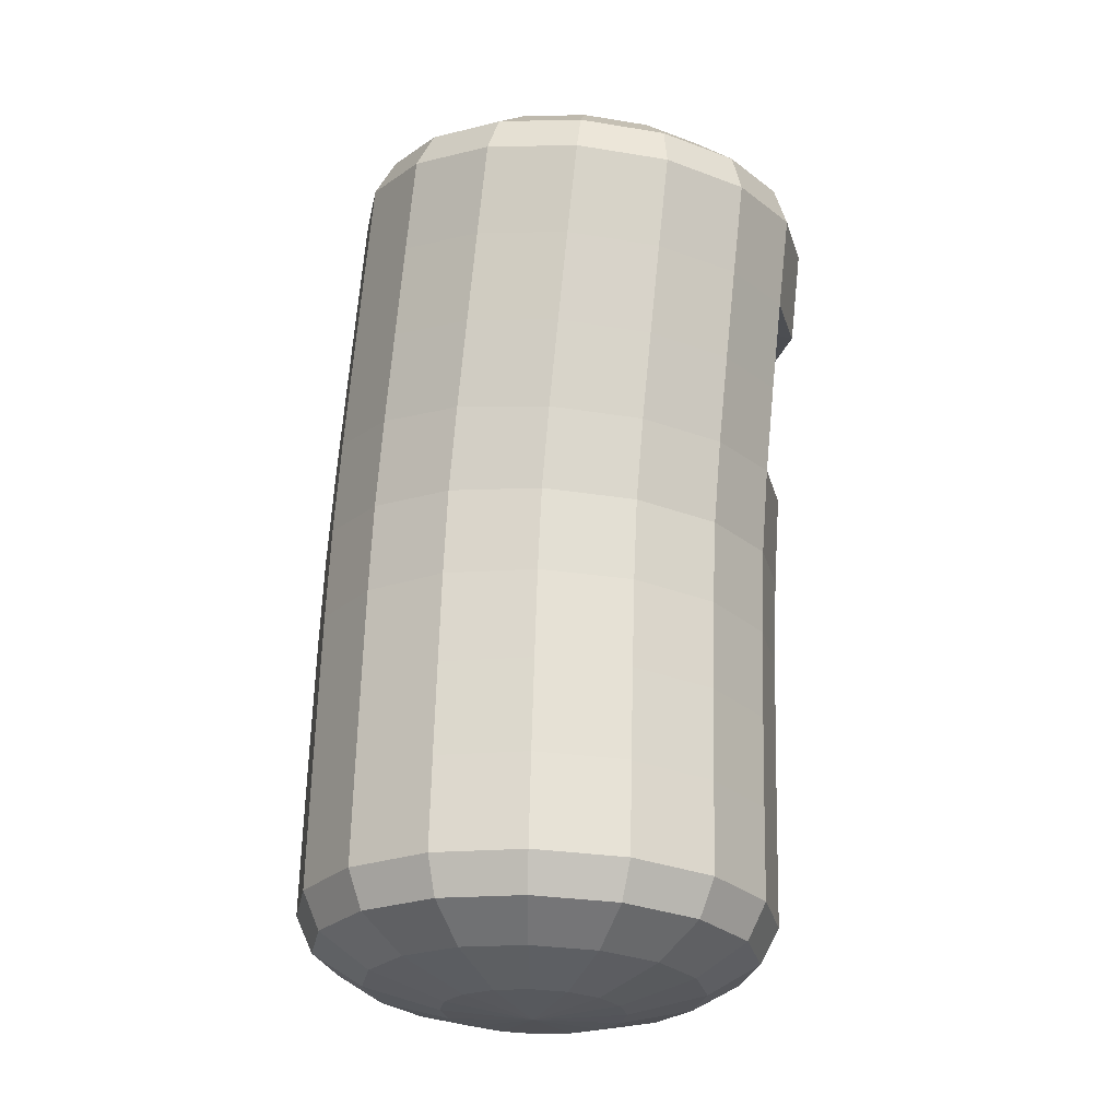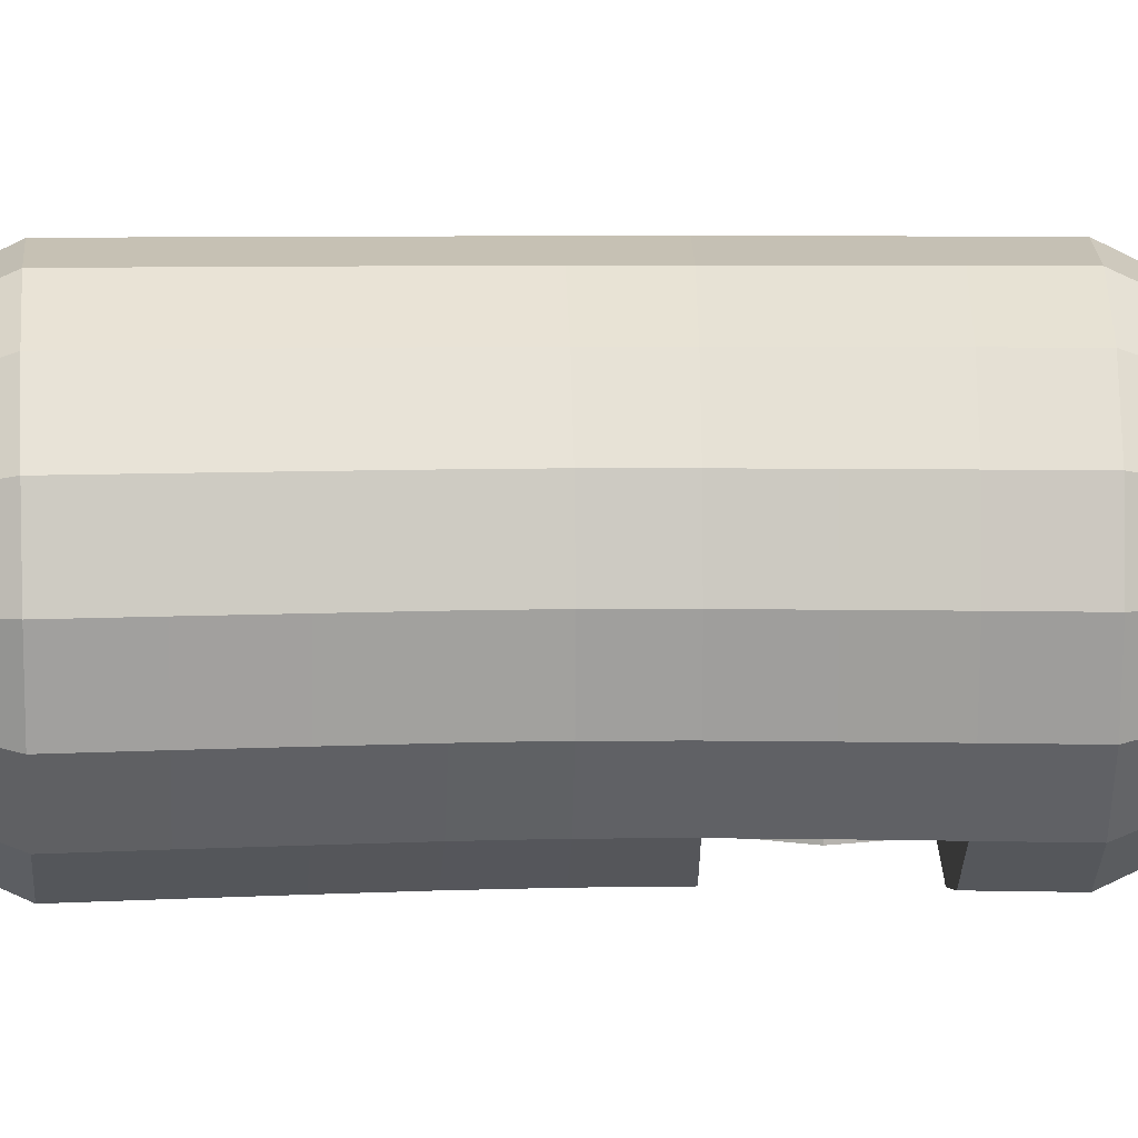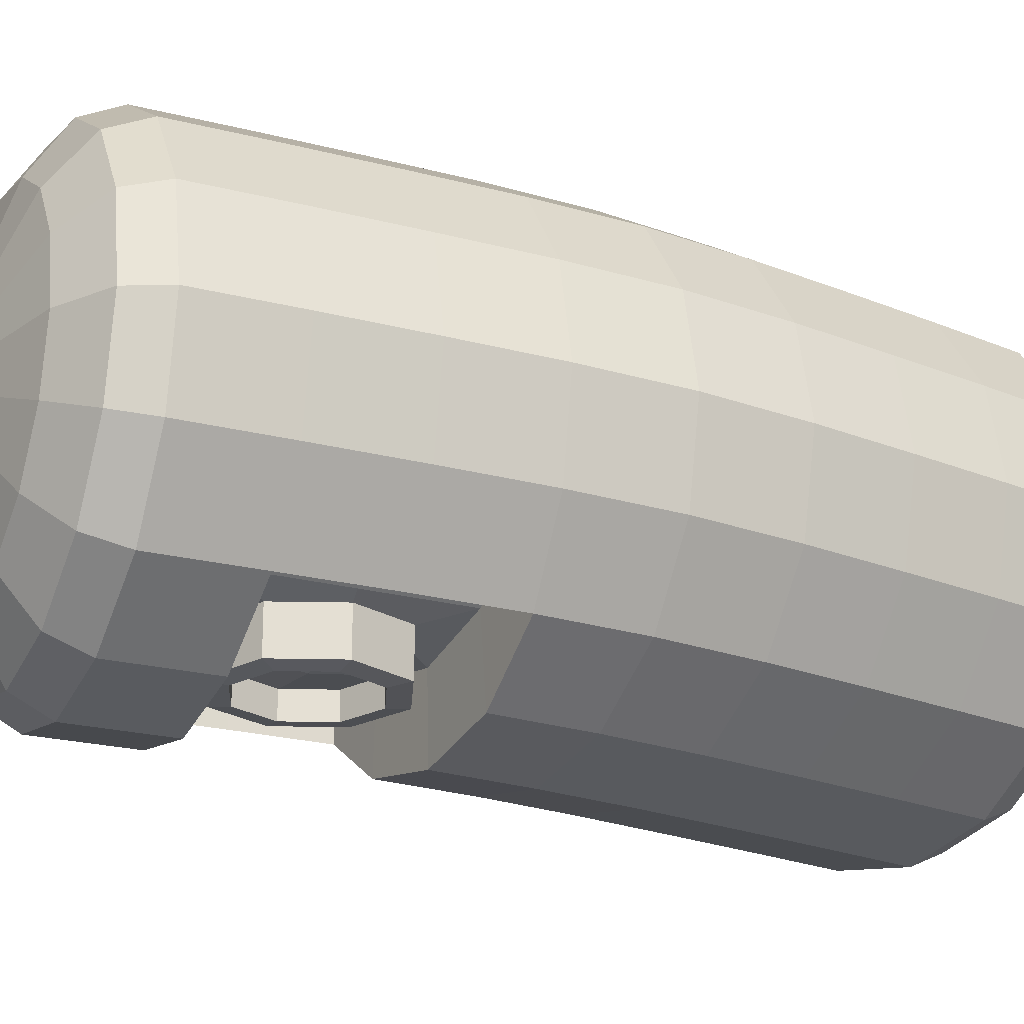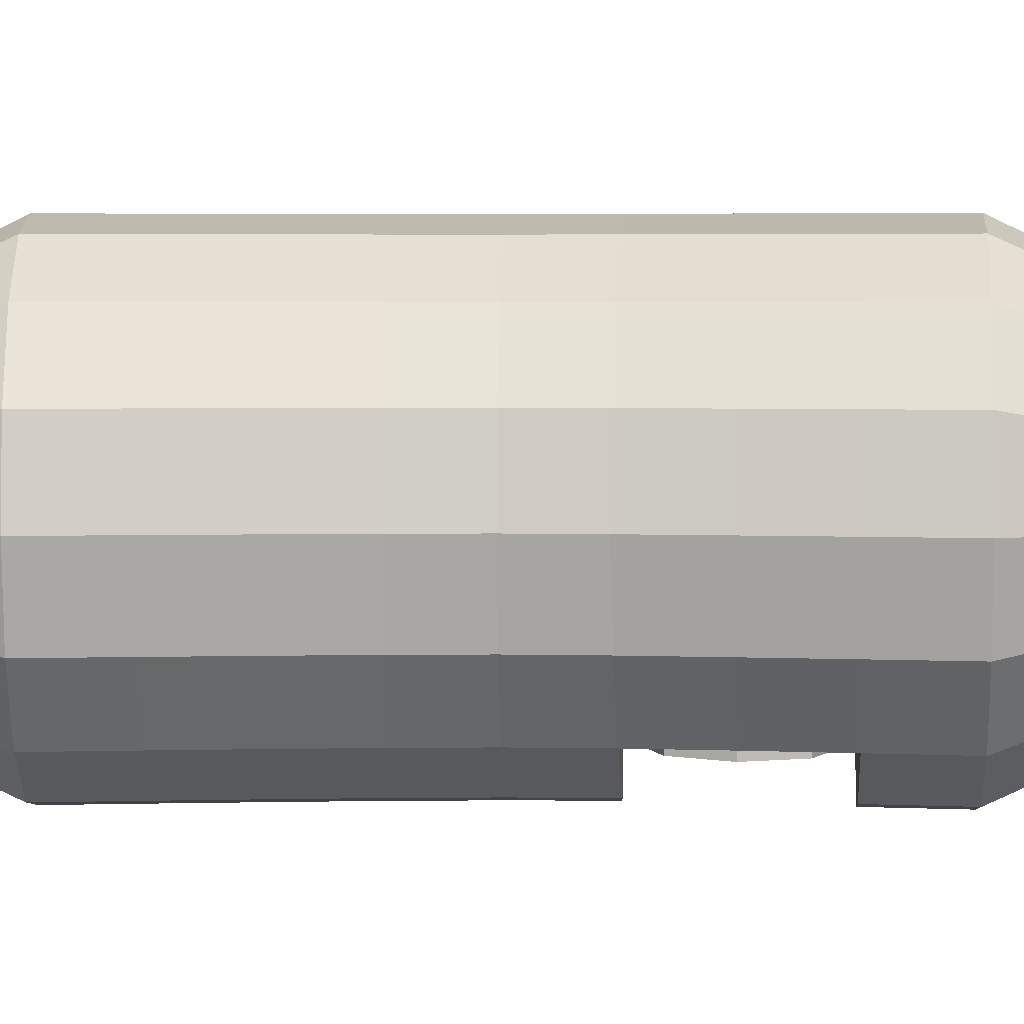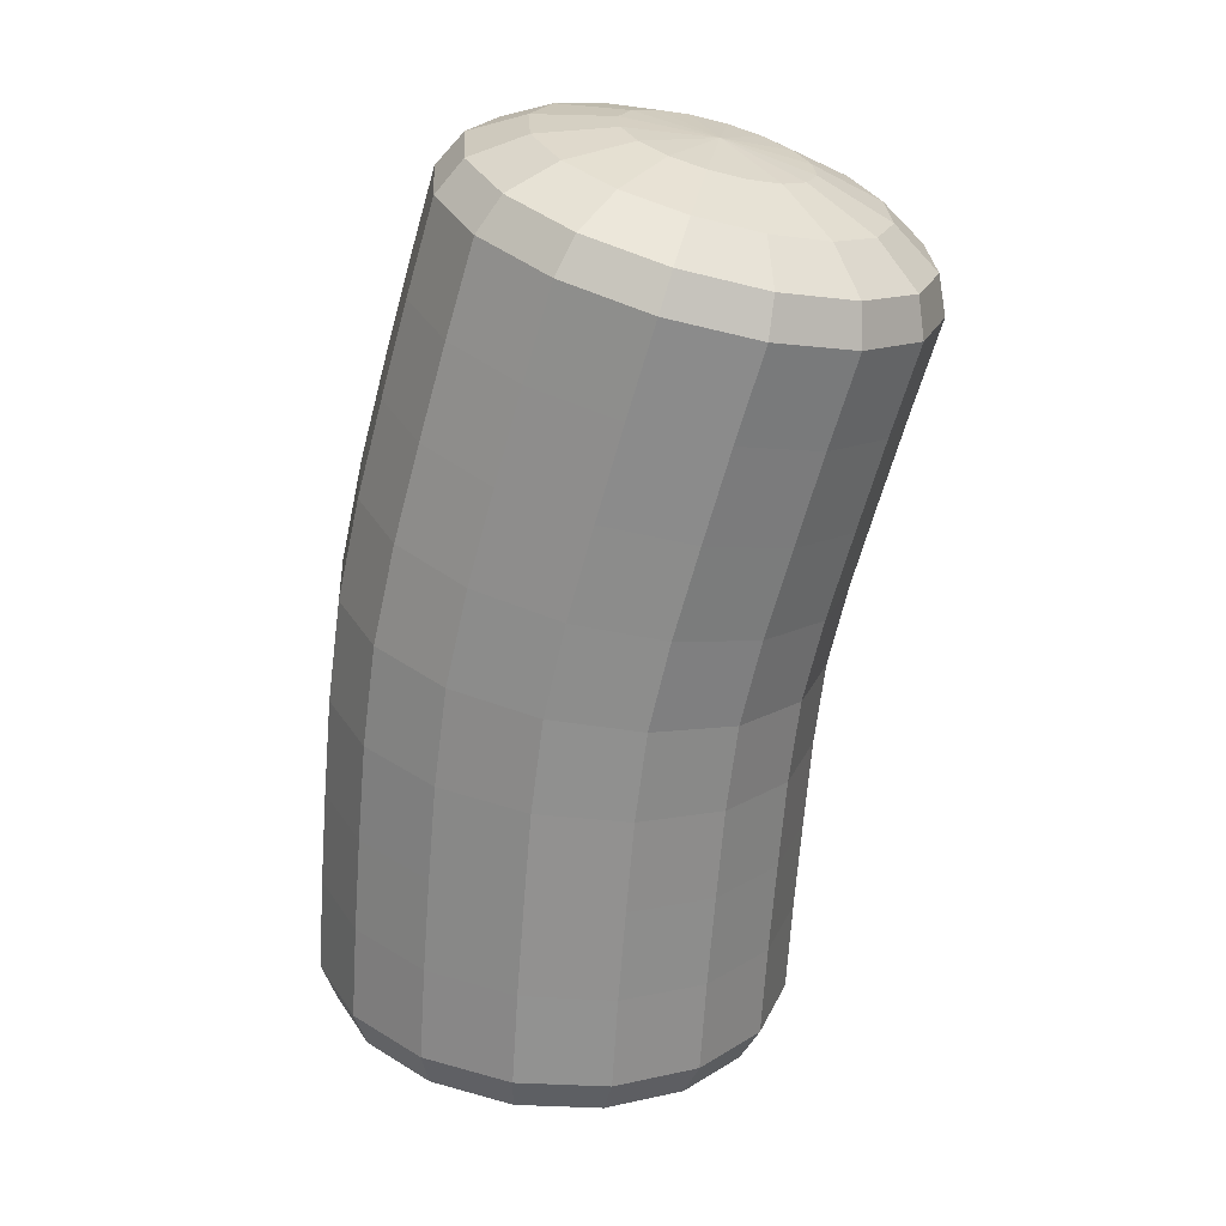
<metadata>
{"format":"obj","ext":"obj","renderer":"f3d","projection":"perspective","resolution":1024,"background":"white","views":[{"elev":-29.5,"azim":68.7,"up":"+Y"},{"elev":7.2,"azim":77.3,"up":"+Z"},{"elev":-22.8,"azim":-129.7,"up":"+Z"},{"elev":4.3,"azim":81.6,"up":"+Z"},{"elev":23.3,"azim":7.8,"up":"+Y"}]}
</metadata>
<code>
o Sphere
v 0.01771 0.2032 0.5
v 0.01098 0.1254 0.4619
v 0.005208 0.05953 0.3536
v 0.001354 0.01548 0.1913
v -0.1729 0.2199 0.4619
v -0.1651 0.1409 0.4268
v -0.1296 0.07132 0.3266
v -0.07159 0.02186 0.1768
v -0.3345 0.234 0.3536
v -0.3144 0.1539 0.3266
v -0.2438 0.08131 0.25
v -0.1334 0.02727 0.1353
v -0.4424 0.2435 0.1913
v -0.4142 0.1626 0.1768
v -0.3202 0.08799 0.1353
v -0.1747 0.03088 0.07322
v -0.4803 0.2468 -0
v -0.4492 0.1657 -0
v -0.347 0.09034 -0
v -0.1893 0.03215 -0
v -0.4424 0.2435 -0.1913
v -0.4142 0.1626 -0.1768
v -0.3202 0.08799 -0.1353
v -0.1747 0.03088 -0.07322
v -0.3344 0.234 -0.3536
v -0.3144 0.1539 -0.3266
v -0.2438 0.08131 -0.25
v -0.1334 0.02727 -0.1353
v -0.1728 0.2199 -0.4619
v -0.1651 0.1409 -0.4268
v -0.1296 0.07132 -0.3266
v -0.07159 0.02186 -0.1768
v 0.01778 0.2032 -0.5
v 0.01098 0.1254 -0.4619
v 0.005208 0.05953 -0.3536
v 0.001354 0.01548 -0.1913
v -0 0 -0
v 0.2084 0.1865 -0.4619
v 0.1871 0.11 -0.4268
v 0.14 0.04773 -0.3266
v 0.0743 0.009095 -0.1768
v 0.37 0.1724 -0.3536
v 0.3364 0.09698 -0.3266
v 0.2543 0.03774 -0.25
v 0.1361 0.003685 -0.1353
v 0.478 0.163 -0.1913
v 0.4361 0.08825 -0.1768
v 0.3306 0.03106 -0.1353
v 0.1775 7e-05 -0.07322
v 0.5159 0.1596 -0
v 0.4712 0.08519 -0
v 0.3574 0.02871 -0
v 0.192 -0.001199 -0
v 0.478 0.163 0.1913
v 0.4361 0.08825 0.1768
v 0.3306 0.03106 0.1353
v 0.1775 7e-05 0.07322
v 0.37 0.1724 0.3536
v 0.3364 0.09698 0.3266
v 0.2543 0.03774 0.25
v 0.1361 0.003685 0.1353
v 0.2083 0.1865 0.4619
v 0.1871 0.11 0.4268
v 0.14 0.04773 0.3266
v 0.0743 0.009095 0.1768
v 0.3305 1.904 0.3536
v 0.3134 1.841 0.4619
v 0.2928 1.765 0.5
v 0.2712 1.966 0.1768
v 0.1998 1.939 0.3266
v 0.1426 1.886 0.4268
v 0.1079 1.815 0.4619
v 0.2113 1.982 0.1353
v 0.08903 1.969 0.25
v -0.002124 1.925 0.3266
v -0.04903 1.856 0.3536
v 0.1712 1.993 0.07322
v 0.015 1.989 0.1353
v -0.09885 1.951 0.1768
v -0.1542 1.884 0.1913
v 0.1571 1.997 -0
v -0.2676 1.491 -0.1913
v -0.01099 1.996 -0
v -0.3663 1.074 -0.1913
v -0.1328 1.96 -0
v -0.4132 0.6491 -0.1913
v -0.1918 1.894 -0
v -0.3053 0.6375 -0.3536
v 0.1712 1.993 -0.07322
v -0.2602 1.054 -0.3536
v 0.015 1.989 -0.1353
v -0.1661 1.463 -0.3536
v -0.09944 1.951 -0.1768
v 0.6303 1.271 0.1913
v -0.1562 1.883 -0.1913
v 0.5404 0.9166 0.1913
v 0.2113 1.982 -0.1353
v 0.504 0.5524 0.1913
v 0.08903 1.969 -0.25
v 0.3963 0.5638 0.3536
v -0.00327 1.925 -0.3266
v 0.434 0.9351 0.3536
v -0.05262 1.856 -0.3536
v 0.5254 1.297 0.3536
v 0.2712 1.966 -0.1768
v 0.6668 1.263 -0
v 0.1998 1.939 -0.3266
v 0.5778 0.9104 -0
v 0.1426 1.886 -0.4268
v 0.542 0.5485 -0
v 0.1065 1.815 -0.4619
v -0.3029 1.501 -0
v 0.342 1.947 -0.1913
v -0.4035 1.082 -0
v 0.3305 1.904 -0.3536
v -0.4511 0.6534 -0
v 0.3134 1.841 -0.4619
v -0.2653 1.493 0.1913
v 0.2924 1.765 -0.5
v -0.3661 1.076 0.1913
v 0.4127 1.928 -0.1768
v -0.4134 0.6495 0.1913
v 0.4612 1.869 -0.3266
v 0.5214 1.302 -0.3536
v 0.4841 1.795 -0.4268
v 0.4345 0.9377 -0.3536
v 0.4766 1.716 -0.4619
v 0.3971 0.5642 -0.3536
v 0.4726 1.912 -0.1353
v 0.5044 0.5527 -0.1913
v 0.572 1.84 -0.25
v 0.5406 0.9178 -0.1913
v 0.6281 1.756 -0.3266
v 0.6289 1.274 -0.1913
v 0.6313 1.676 -0.3536
v 0.346 1.962 -0
v 0.5127 1.901 -0.07322
v 0.2754 0.9659 -0.4619
v 0.646 1.82 -0.1353
v 0.2363 0.5811 -0.4619
v 0.7253 1.73 -0.1768
v -0.16 1.467 0.3536
v 0.737 1.648 -0.1913
v -0.2597 1.057 0.3536
v 0.5268 1.898 -0
v -0.3058 0.6382 0.3536
v 0.672 1.813 -0
v 0.3683 1.336 0.4619
v 0.7596 1.721 -0
v 0.2749 0.9631 0.4619
v 0.7747 1.637 -0
v 0.2352 0.5808 0.4619
v 0.5127 1.901 0.07322
v 0.04522 0.601 0.5
v 0.646 1.82 0.1353
v 0.08716 0.9962 0.5
v 0.7256 1.73 0.1768
v 0.1828 1.382 0.5
v 0.7385 1.646 0.1913
v -0.00263 1.428 0.4619
v 0.4726 1.912 0.1353
v -0.1006 1.029 0.4619
v 0.572 1.84 0.25
v -0.1448 0.6211 0.4619
v 0.6289 1.756 0.3266
v 0.6341 1.674 0.3536
v 0.08716 0.9962 -0.5
v 0.4127 1.928 0.1768
v 0.0463 0.6008 -0.5
v 0.4612 1.869 0.3266
v 0.4841 1.795 0.4268
v -0.101 1.027 -0.4619
v 0.4776 1.716 0.4619
v 0.342 1.947 0.1913
v -0.1439 0.6205 -0.4619
v 0.05072 1.622 -0.4619
v 0.237 1.574 -0.5
v 0.05131 1.622 0.4619
v 0.4215 1.526 0.4619
v -0.1057 1.662 0.3536
v 0.4213 1.526 -0.4619
v 0.5753 1.488 -0.3536
v -0.2109 1.689 0.1913
v -0.2483 1.698 -0
v 0.7195 1.45 -0
v 0.6831 1.459 0.1913
v -0.2127 1.688 -0.1913
v -0.1099 1.661 -0.3536
v 0.5784 1.485 0.3536
v 0.6818 1.46 -0.1913
v 0.2365 1.574 0.5
v -0.3207 1.288 -0.1913
v -0.219 1.26 -0.3536
v 0.5801 1.089 0.1913
v 0.4747 1.112 0.3536
v 0.617 1.081 -0
v -0.3564 1.298 -0
v -0.3189 1.291 0.1913
v 0.4723 1.119 -0.3536
v 0.5795 1.092 -0.1913
v 0.3094 1.158 -0.4619
v -0.2133 1.267 0.3536
v 0.3169 1.148 0.4619
v 0.1308 1.19 0.5
v -0.0554 1.232 0.4619
v 0.1201 1.192 -0.5
v -0.06527 1.225 -0.4619
v -0.3948 0.8568 -0.1913
v -0.2873 0.8426 -0.3536
v 0.519 0.741 0.1913
v 0.4117 0.7546 0.3536
v 0.5568 0.7364 -0
v -0.4326 0.8621 -0
v -0.395 0.8576 0.1913
v 0.4127 0.7557 -0.3536
v 0.5195 0.7417 -0.1913
v 0.2526 0.776 -0.4619
v -0.2878 0.844 0.3536
v 0.2513 0.7751 0.4619
v 0.06196 0.7993 0.5
v -0.1273 0.8236 0.4619
v 0.06329 0.7991 -0.5
v -0.1264 0.8223 -0.4619
v 0.03004 0.4024 0.5
v 0.4902 0.3585 -0.1913
v 0.3818 0.3686 0.3536
v -0.3208 0.4355 -0.3536
v -0.4289 0.446 -0.1913
v 0.4897 0.3582 0.1913
v 0.5277 0.3547 -0
v -0.467 0.4499 -0
v -0.4293 0.4464 0.1913
v 0.3827 0.3689 -0.3536
v 0.2216 0.3842 -0.4619
v -0.3216 0.4361 0.3536
v 0.2204 0.3841 0.4619
v -0.1603 0.4207 0.4619
v 0.03136 0.4021 -0.5
v -0.1592 0.4201 -0.4619
v -0.1645 1.464 -0.1819
v 0.0132 1.424 -0.3073
v 0.368 1.336 -0.2903
v 0.5224 1.301 -0.1819
v -0.1118 1.66 -0.1819
v 0.4732 1.117 -0.1819
v 0.2691 1.235 -0.3073
v 0.1336 1.214 -0.3073
v 0.02892 1.291 -0.3073
v 0.0961 1.531 -0.3073
v 0.2296 1.55 -0.3073
v 0.3352 1.47 -0.3073
v 0.574 1.489 -0.1819
v -0.2161 1.264 -0.1819
v 0.3164 1.149 -0.2903
v 0.3517 1.34 -0.3073
v -0.05687 1.231 -0.2903
v -0.003362 1.428 -0.2903
v 0.04938 1.621 -0.2903
v 0.4202 1.527 -0.2903
v 0.2361 1.574 -0.3284
v 0.1259 1.191 -0.3284
v 0.01357 1.424 -0.3996
v 0.3521 1.34 -0.3996
v 0.1487 1.256 -0.4049
v 0.2172 1.508 -0.4049
v 0.2484 1.271 -0.4049
v 0.06895 1.315 -0.4049
v 0.1176 1.493 -0.4049
v 0.2963 1.448 -0.4049
v 0.2708 1.234 -0.3996
v 0.3093 1.351 -0.4049
v 0.03091 1.291 -0.3996
v 0.0562 1.413 -0.4049
v 0.09553 1.531 -0.3996
v 0.3346 1.471 -0.3996
v 0.2285 1.55 -0.3996
v 0.1372 1.214 -0.3996
v 0.05642 1.413 -0.3497
v 0.1838 1.382 -0.3654
v 0.3096 1.35 -0.3497
v 0.15 1.256 -0.3497
v 0.2169 1.508 -0.3497
v 0.2492 1.271 -0.3497
v 0.06935 1.315 -0.3497
v 0.1175 1.493 -0.3497
v 0.2961 1.448 -0.3497
f 37 4 8
f 2 1 5 6
f 3 2 6 7
f 8 7 11 12
f 37 8 12
f 6 5 9 10
f 7 6 10 11
f 9 13 14 10
f 11 10 14 15
f 12 11 15 16
f 37 12 16
f 15 19 20 16
f 37 16 20
f 14 13 17 18
f 15 14 18 19
f 17 21 22 18
f 19 18 22 23
f 20 19 23 24
f 37 20 24
f 23 27 28 24
f 37 24 28
f 22 21 25 26
f 23 22 26 27
f 27 26 30 31
f 28 27 31 32
f 37 28 32
f 26 25 29 30
f 37 32 36
f 30 29 33 34
f 31 30 34 35
f 32 31 35 36
f 35 34 39 40
f 36 35 40 41
f 37 36 41
f 34 33 38 39
f 37 41 45
f 39 38 42 43
f 40 39 43 44
f 41 40 44 45
f 43 47 48 44
f 45 44 48 49
f 37 45 49
f 43 42 46 47
f 49 53 37
f 47 46 50 51
f 48 47 51 52
f 49 48 52 53
f 53 52 56 57
f 37 53 57
f 51 50 54 55
f 52 51 55 56
f 55 54 58 59
f 56 55 59 60
f 57 56 60 61
f 37 57 61
f 61 60 64 65
f 37 61 65
f 176 188 103 111
f 177 176 111 119
f 59 58 62 63
f 179 189 166 173
f 181 177 119 127
f 60 59 63 64
f 178 191 68 72
f 180 178 72 76
f 62 1 2 63
f 185 190 143 151
f 191 179 173 68
f 183 180 76 80
f 64 63 2 3
f 182 181 127 135
f 65 64 3 4
f 190 182 135 143
f 184 183 80 87
f 37 65 4
f 187 184 87 95
f 186 185 151 159
f 68 67 71 72
f 189 186 159 166
f 188 187 95 103
f 174 136 69
f 67 66 70 71
f 168 136 174
f 211 210 96 102
f 70 74 75 71
f 72 71 75 76
f 69 136 73
f 70 69 73 74
f 73 136 77
f 74 73 77 78
f 75 74 78 79
f 76 75 79 80
f 78 83 85 79
f 80 79 85 87
f 77 136 81
f 78 77 81 83
f 83 81 89 91
f 85 83 91 93
f 87 85 93 95
f 81 136 89
f 181 182 252 259
f 95 93 101 103
f 223 209 90 172
f 89 136 97
f 239 227 88 175
f 91 89 97 99
f 92 188 244 240
f 93 91 99 101
f 222 223 172 167
f 99 97 105 107
f 238 239 175 169
f 101 99 107 109
f 203 195 104 148
f 103 101 109 111
f 219 211 102 150
f 97 136 105
f 236 226 100 152
f 111 109 117 119
f 177 181 259 260
f 105 136 113
f 217 222 167 138
f 107 105 113 115
f 234 238 169 140
f 109 107 115 117
f 205 204 158 160
f 113 121 123 115
f 221 220 156 162
f 117 115 123 125
f 119 117 125 127
f 202 205 160 142
f 113 136 121
f 218 221 162 144
f 125 133 135 127
f 235 237 164 146
f 237 224 154 164
f 121 136 129
f 123 121 129 131
f 212 216 132 108
f 125 123 131 133
f 230 225 130 110
f 133 131 139 141
f 204 203 148 158
f 196 200 134 106
f 135 133 141 143
f 220 219 150 156
f 129 136 137
f 224 236 152 154
f 131 129 137 139
f 198 202 142 118
f 137 136 145
f 214 218 144 120
f 139 137 145 147
f 232 235 146 122
f 141 139 147 149
f 206 207 256 261
f 143 141 149 151
f 215 217 138 126
f 149 147 155 157
f 233 234 140 128
f 151 149 157 159
f 200 199 124 134
f 145 136 153
f 216 215 126 132
f 147 145 153 155
f 225 233 128 130
f 153 136 161
f 197 198 118 112
f 155 153 161 163
f 157 155 163 165
f 231 232 122 116
f 159 157 165 166
f 192 197 112 82
f 163 170 171 165
f 208 213 114 84
f 213 214 120 114
f 166 165 171 173
f 161 136 168
f 194 196 106 94
f 163 161 168 170
f 210 212 108 96
f 170 168 174 66
f 229 230 110 98
f 228 231 116 86
f 171 170 66 67
f 66 174 69 70
f 195 194 94 104
f 173 171 67 68
f 193 192 82 92
f 227 228 86 88
f 209 208 84 90
f 226 229 98 100
f 3 7 8 4
f 92 82 187 188
f 104 94 186 189
f 94 106 185 186
f 82 112 184 187
f 112 118 183 184
f 134 124 182 190
f 124 199 245 243
f 118 142 180 183
f 158 148 179 191
f 106 134 190 185
f 142 160 178 180
f 160 158 191 178
f 188 176 258 244
f 148 104 189 179
f 199 201 254 245
f 176 177 260 258
f 90 84 192 193
f 102 96 194 195
f 96 108 196 194
f 84 114 197 192
f 114 120 198 197
f 132 126 199 200
f 126 138 201 199
f 120 144 202 198
f 108 132 200 196
f 156 150 203 204
f 144 162 205 202
f 162 156 204 205
f 138 167 206 201
f 150 102 195 203
f 167 172 207 206
f 172 90 193 207
f 88 86 208 209
f 98 110 212 210
f 116 122 214 213
f 86 116 213 208
f 130 128 215 216
f 128 140 217 215
f 122 146 218 214
f 154 152 219 220
f 110 130 216 212
f 146 164 221 218
f 164 154 220 221
f 140 169 222 217
f 152 100 211 219
f 169 175 223 222
f 175 88 209 223
f 100 98 210 211
f 58 54 229 226
f 25 21 228 227
f 21 17 231 228
f 54 50 230 229
f 17 13 232 231
f 46 42 233 225
f 42 38 234 233
f 13 9 235 232
f 1 62 236 224
f 50 46 225 230
f 5 1 224 237
f 9 5 237 235
f 38 33 238 234
f 62 58 226 236
f 33 29 239 238
f 29 25 227 239
f 207 193 253 256
f 201 206 261 254
f 193 92 240 253
f 182 124 243 252
f 265 269 286 282
f 266 264 281 283
f 267 273 278 284
f 269 271 280 286
f 273 268 285 278
f 271 266 283 280
f 264 267 284 281
f 268 265 282 285
f 281 284 278 279
f 283 281 279 280
f 280 279 282 286
f 279 278 285 282
f 256 253 240 257
f 245 254 242 243
f 243 242 259 252
f 257 240 244 258
f 246 255 242 254
f 241 248 256 257
f 249 241 257 258
f 255 251 259 242
f 251 250 260 259
f 250 249 258 260
f 247 246 254 261
f 248 247 261 256
f 255 246 270 263
f 241 249 274 262
f 250 251 275 276
f 246 247 277 270
f 247 248 272 277
f 249 250 276 274
f 251 255 263 275
f 248 241 262 272
f 266 271 263 270
f 273 267 272 262
f 268 273 262 274
f 271 269 275 263
f 269 265 276 275
f 265 268 274 276
f 264 266 270 277
f 267 264 277 272

</code>
